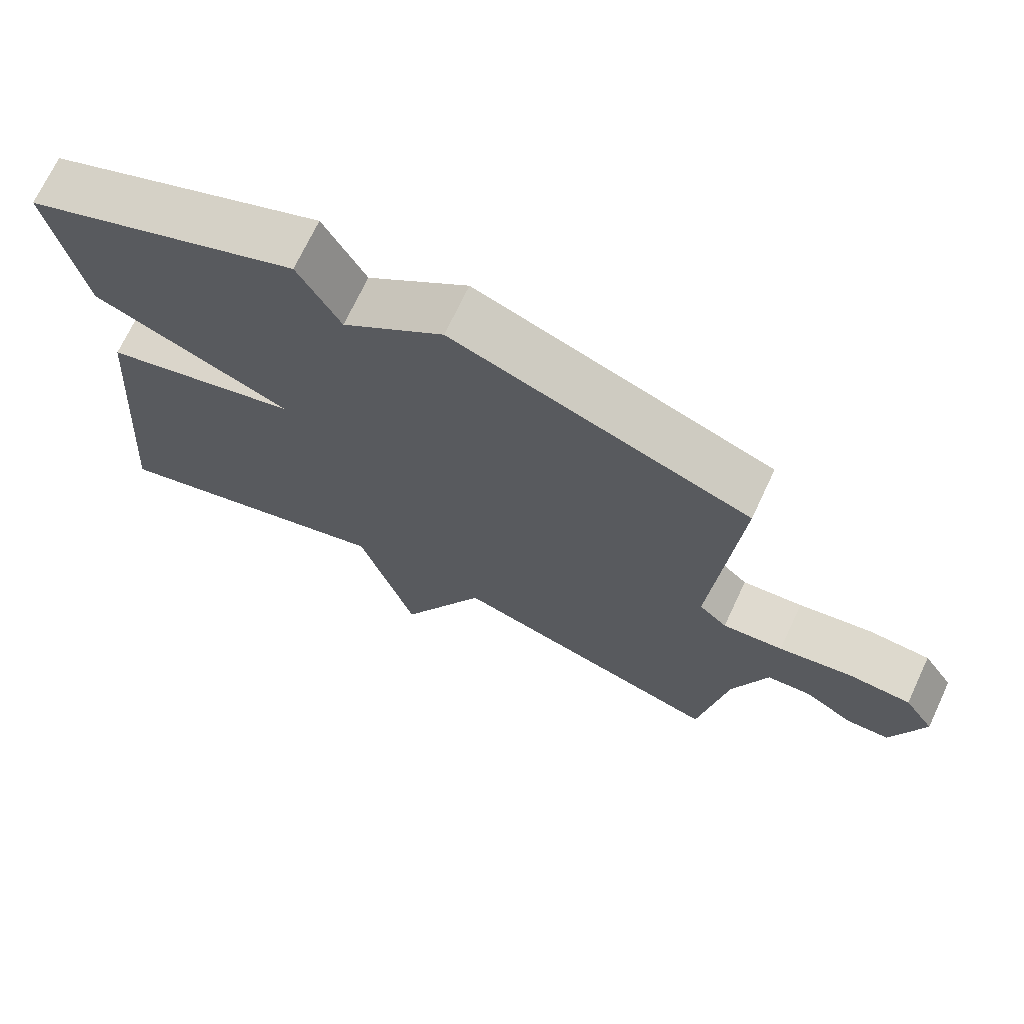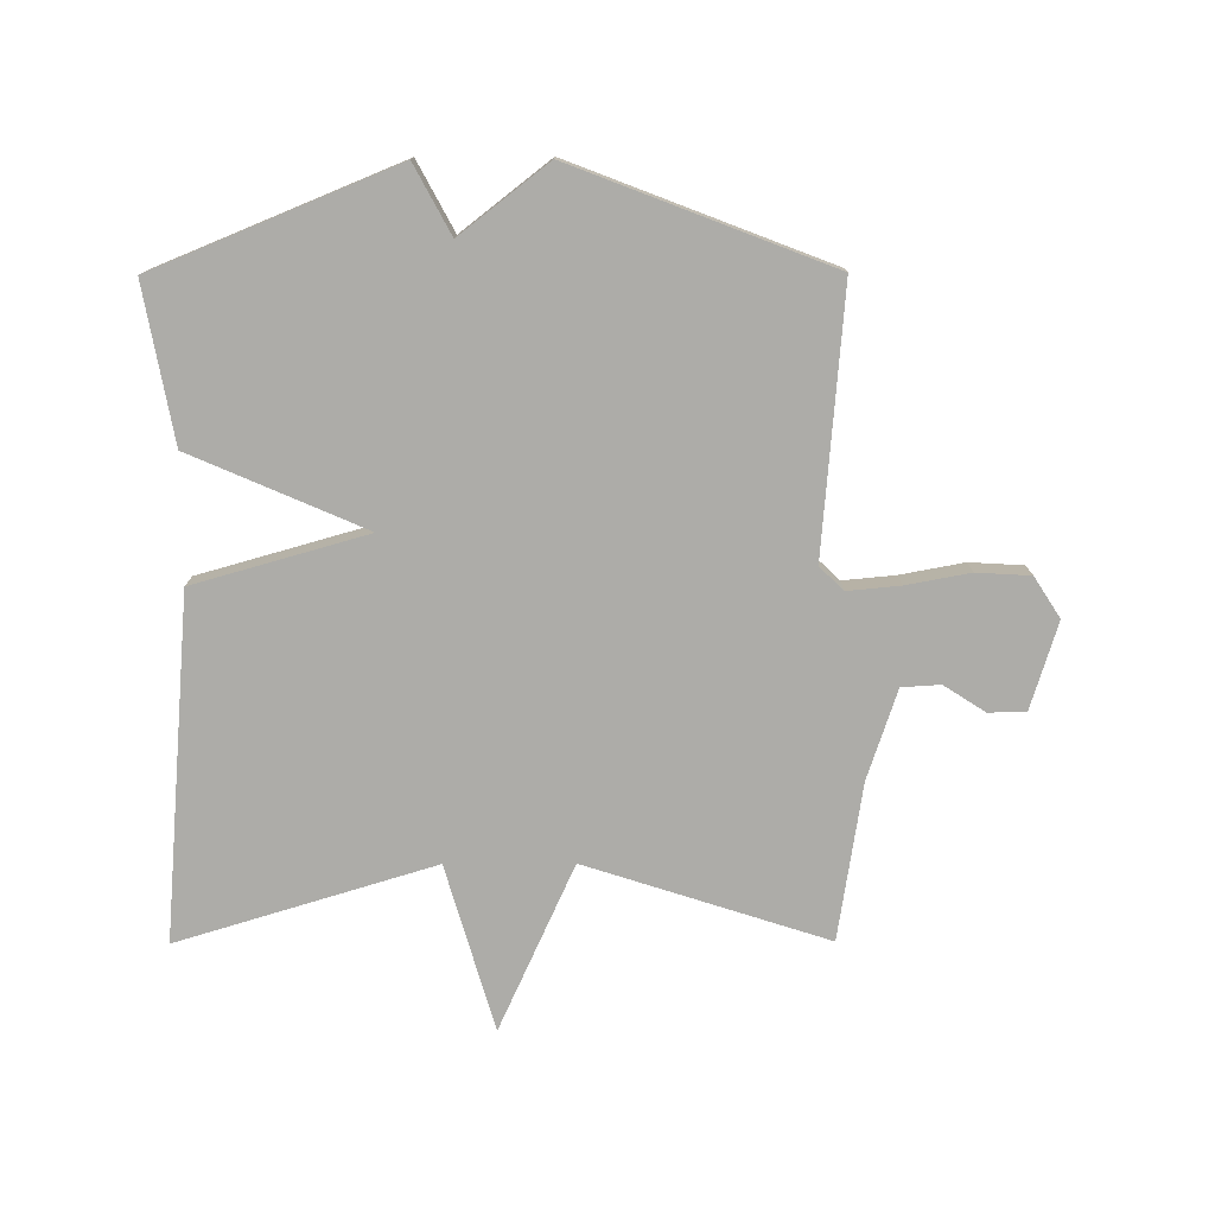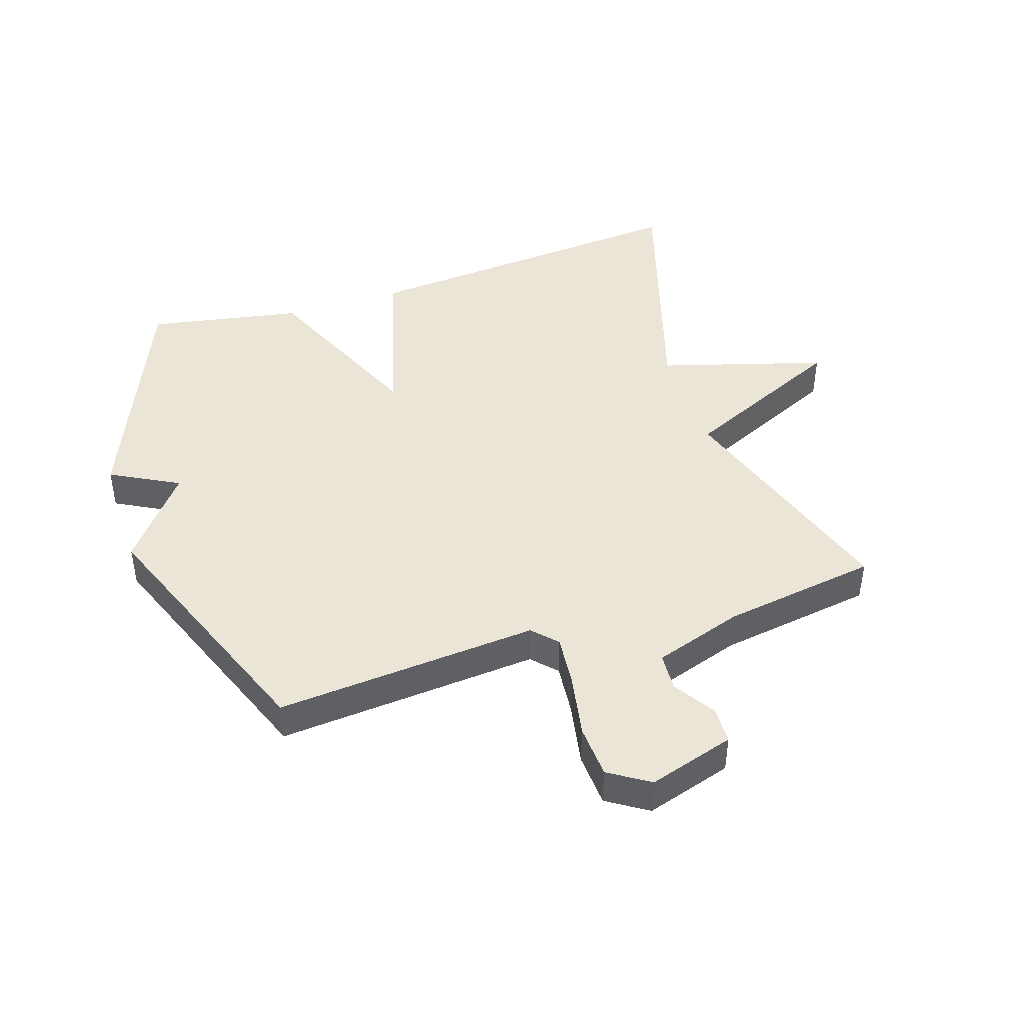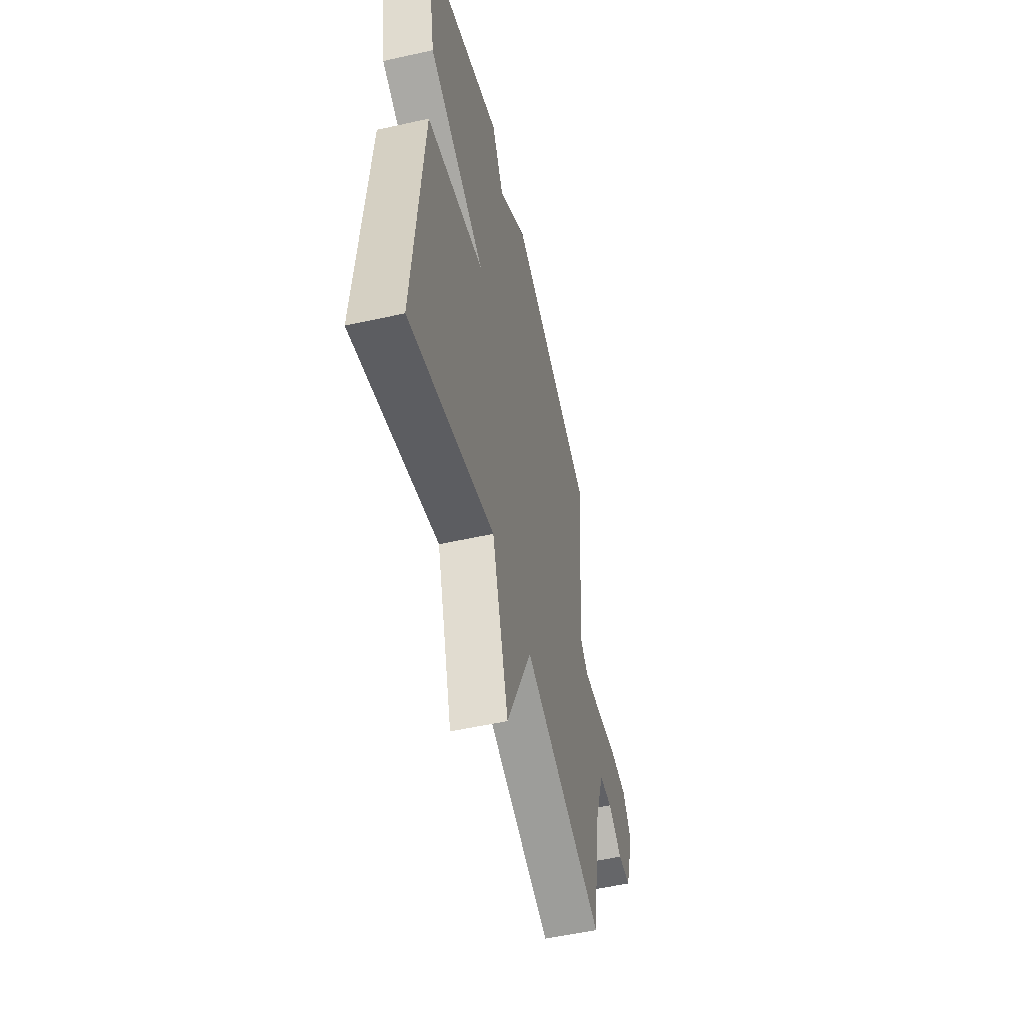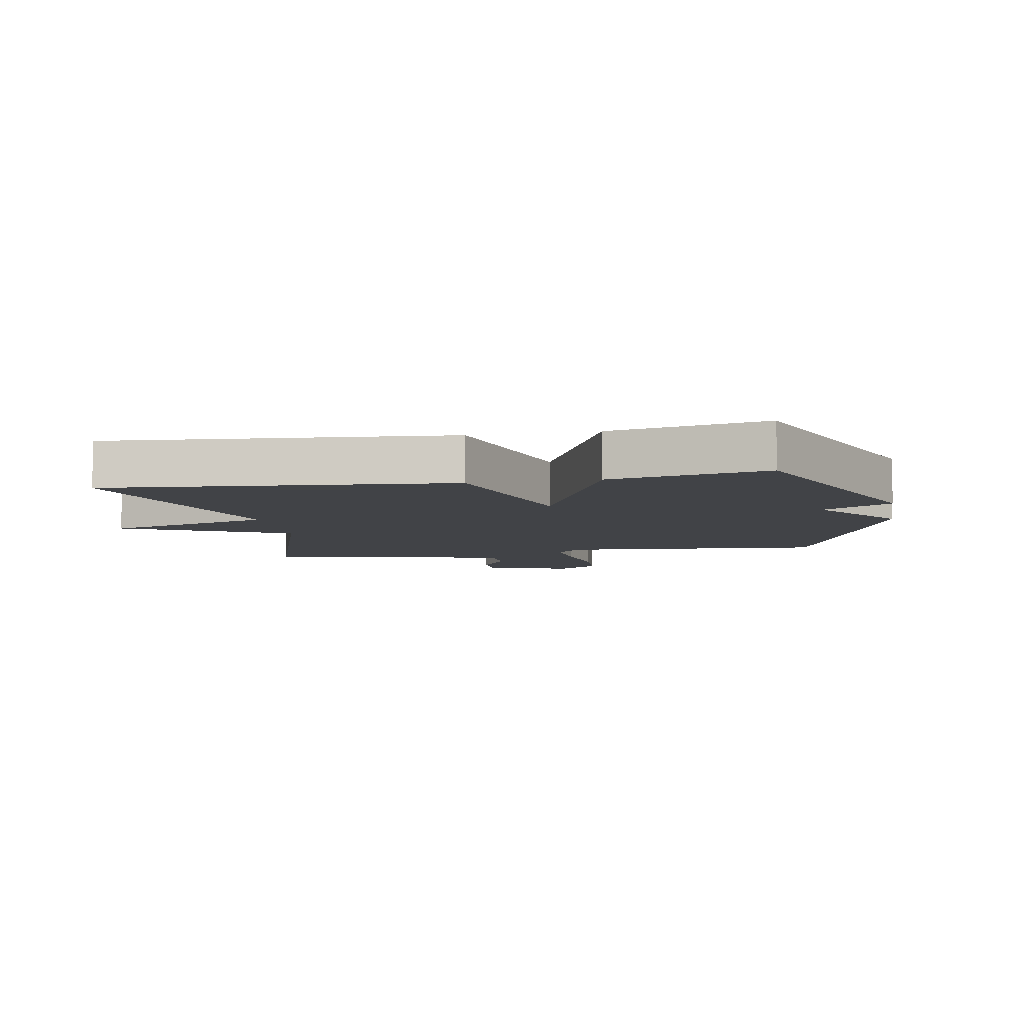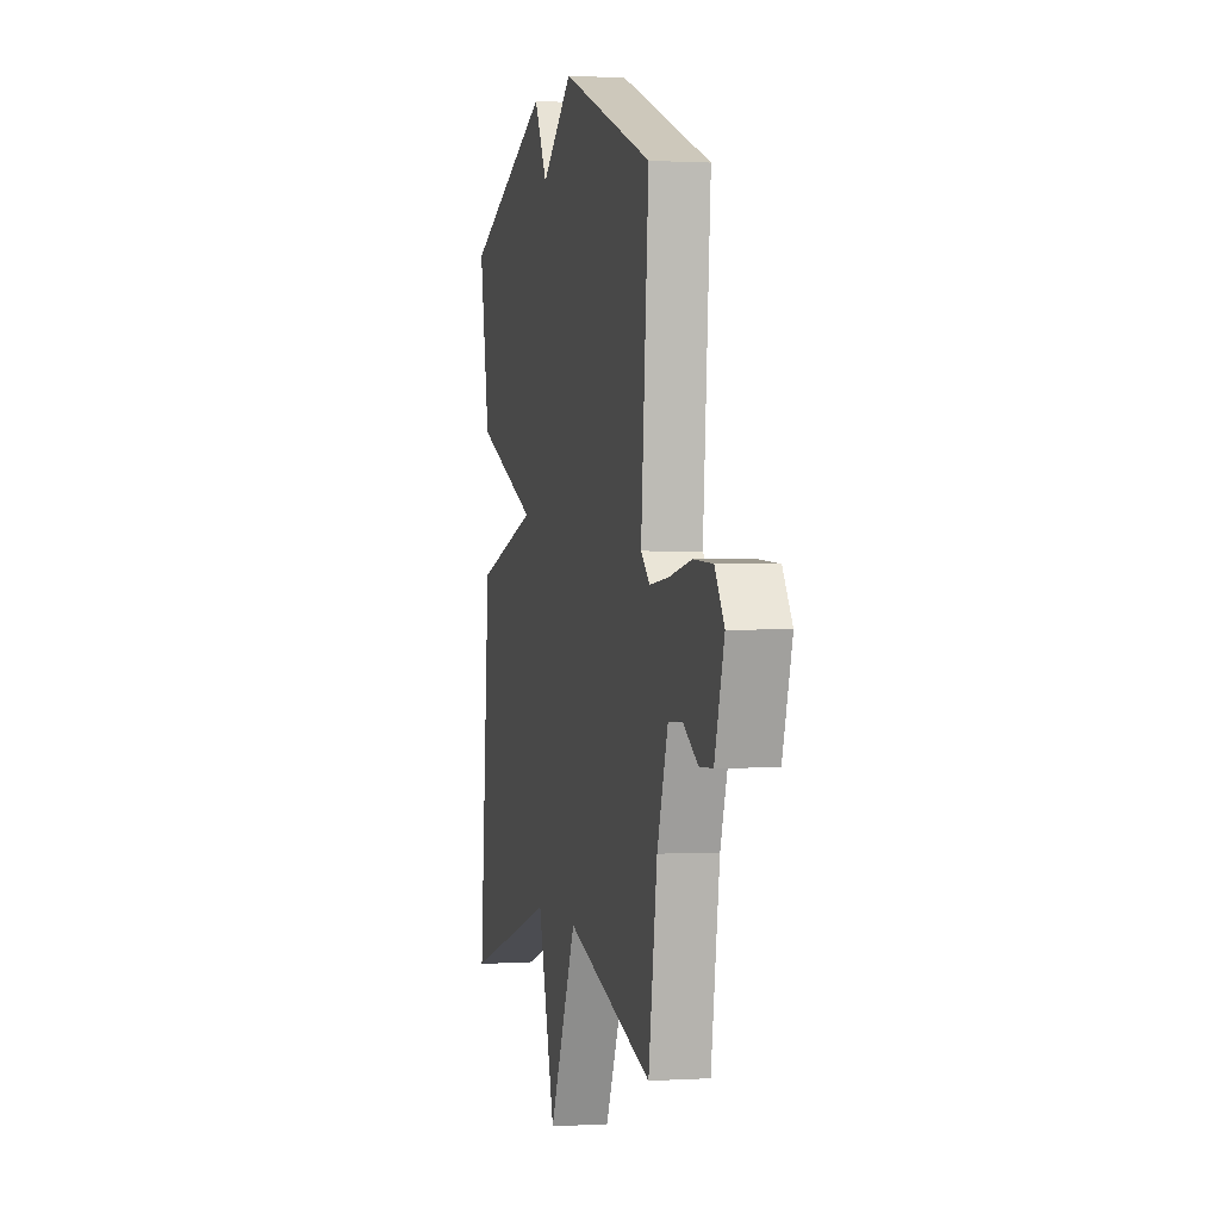
<metadata>
{"format":"obj","ext":"obj","renderer":"f3d","projection":"perspective","resolution":1024,"background":"white","views":[{"elev":71.1,"azim":25.2,"up":"+Z"},{"elev":-76.7,"azim":0.2,"up":"+Y"},{"elev":44.1,"azim":72.0,"up":"+Y"},{"elev":-53.6,"azim":-76.6,"up":"+Z"},{"elev":-7.2,"azim":-79.8,"up":"+Y"},{"elev":0.7,"azim":77.1,"up":"+Z"}]}
</metadata>
<code>
v 0.5 0.07 0.5
v 0.465 0.07 0.077
v 0.504 0.07 0.04
v 0.588 0.07 0.048
v 0.69 0.07 0.067
v 0.777 0.07 0.062
v 0.819 0.07 -0.003
v 0.776 0.07 -0.142
v 0.716 0.07 -0.144
v 0.649 0.07 -0.101
v 0.587 0.07 -0.105
v 0.539 0.07 -0.249
v 0.5 0.07 -0.5
v 0.112 0.07 -0.375
v -0.01 0.07 -0.642
v -0.088 0.07 -0.375
v -0.5 0.07 -0.5
v -0.454 0.07 0.05
v -0.175 0.07 0.129
v -0.454 0.07 0.25
v -0.5 0.07 0.5
v -0.113 0.07 0.659
v -0.054 0.07 0.549
v 0.087 0.07 0.659
v 0.5 0 0.5
v 0.465 0 0.077
v 0.504 0 0.04
v 0.588 0 0.048
v 0.69 0 0.067
v 0.777 0 0.062
v 0.819 0 -0.003
v 0.776 0 -0.142
v 0.716 0 -0.144
v 0.649 0 -0.101
v 0.587 0 -0.105
v 0.539 0 -0.249
v 0.5 0 -0.5
v 0.112 0 -0.375
v -0.01 0 -0.642
v -0.088 0 -0.375
v -0.5 0 -0.5
v -0.454 0 0.05
v -0.175 0 0.129
v -0.454 0 0.25
v -0.5 0 0.5
v -0.113 0 0.659
v -0.054 0 0.549
v 0.087 0 0.659
f 23 24 1 2
f 21 22 23
f 20 21 23
f 19 20 23
f 19 23 2 3
f 18 19 3
f 17 18 3
f 16 17 3
f 14 15 16
f 14 16 3 4
f 12 13 14
f 11 12 14 4
f 5 6 7
f 4 5 7
f 11 4 7
f 10 11 7
f 7 8 9 10
f 26 25 48 47
f 47 46 45
f 47 45 44
f 47 44 43
f 27 26 47 43
f 27 43 42
f 27 42 41
f 27 41 40
f 40 39 38
f 28 27 40 38
f 38 37 36
f 28 38 36 35
f 31 30 29
f 31 29 28
f 31 28 35
f 31 35 34
f 34 33 32 31
f 1 25 26 2
f 2 26 27 3
f 3 27 28 4
f 4 28 29 5
f 5 29 30 6
f 6 30 31 7
f 7 31 32 8
f 8 32 33 9
f 9 33 34 10
f 10 34 35 11
f 11 35 36 12
f 12 36 37 13
f 13 37 38 14
f 14 38 39 15
f 15 39 40 16
f 16 40 41 17
f 17 41 42 18
f 18 42 43 19
f 19 43 44 20
f 20 44 45 21
f 21 45 46 22
f 22 46 47 23
f 23 47 48 24
f 24 48 25 1

</code>
